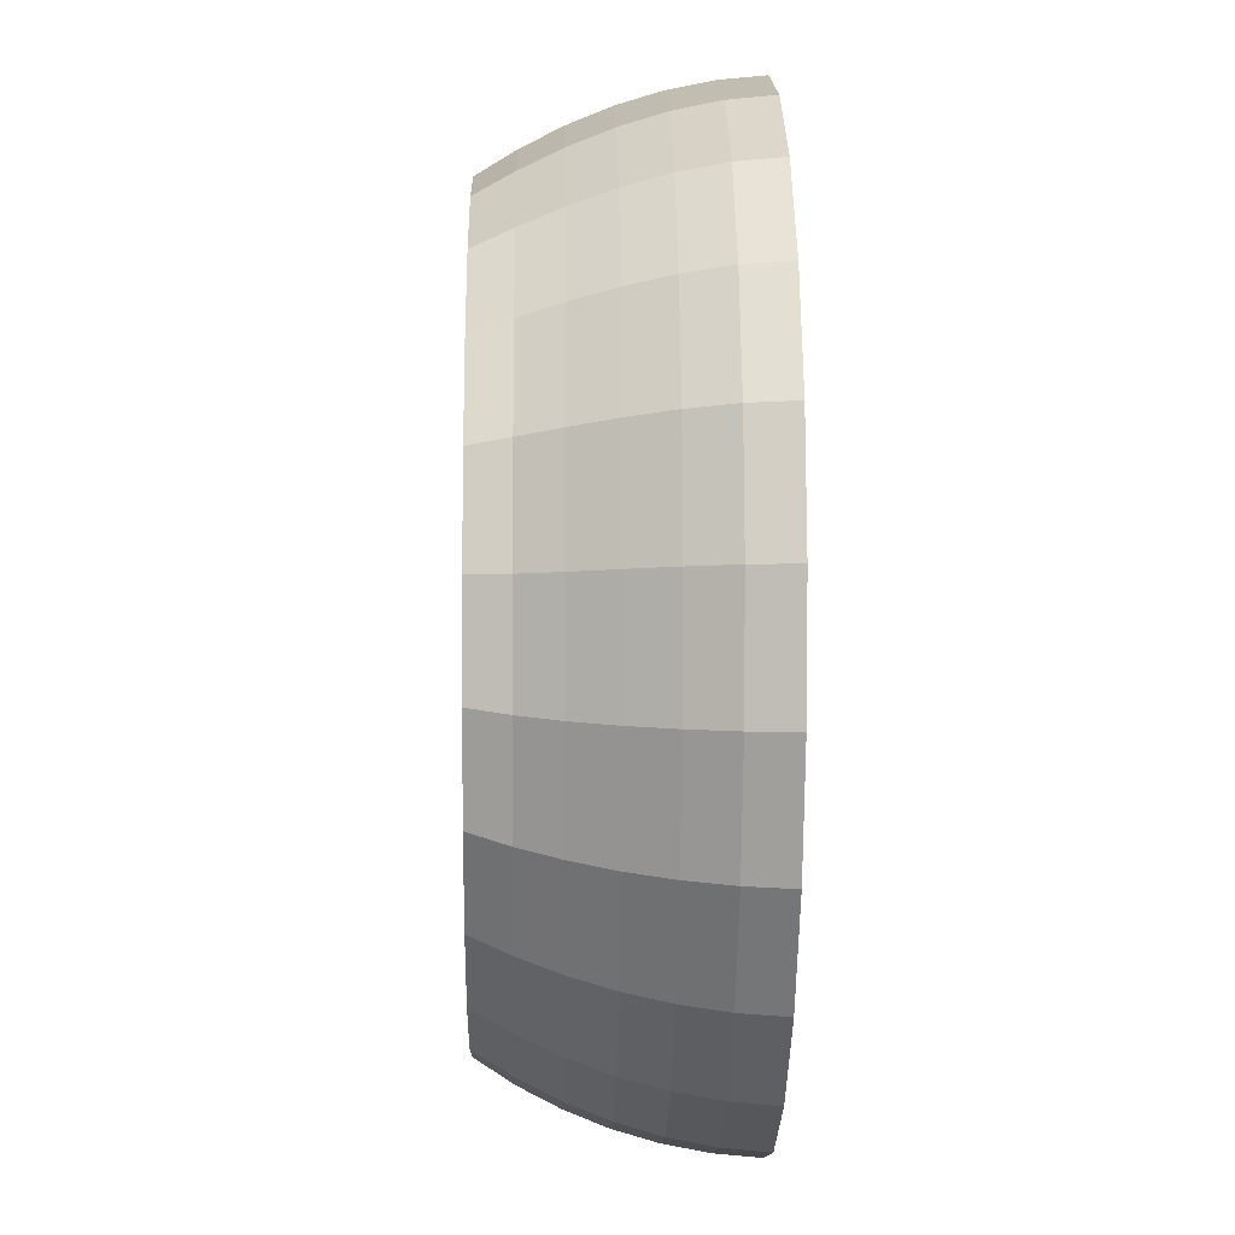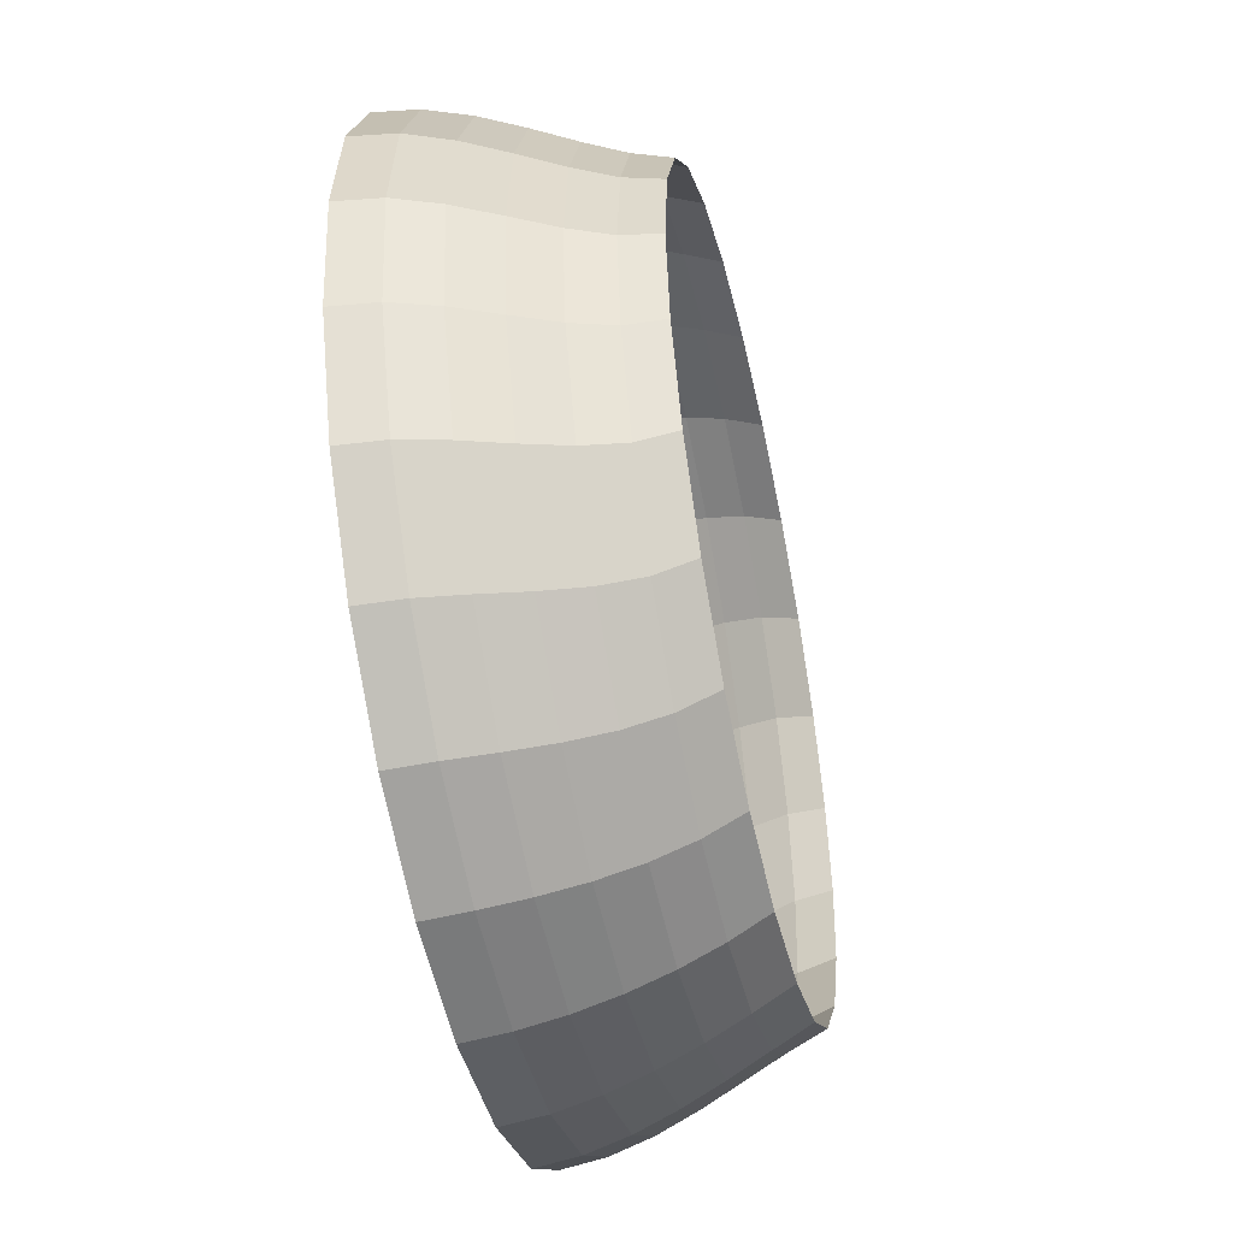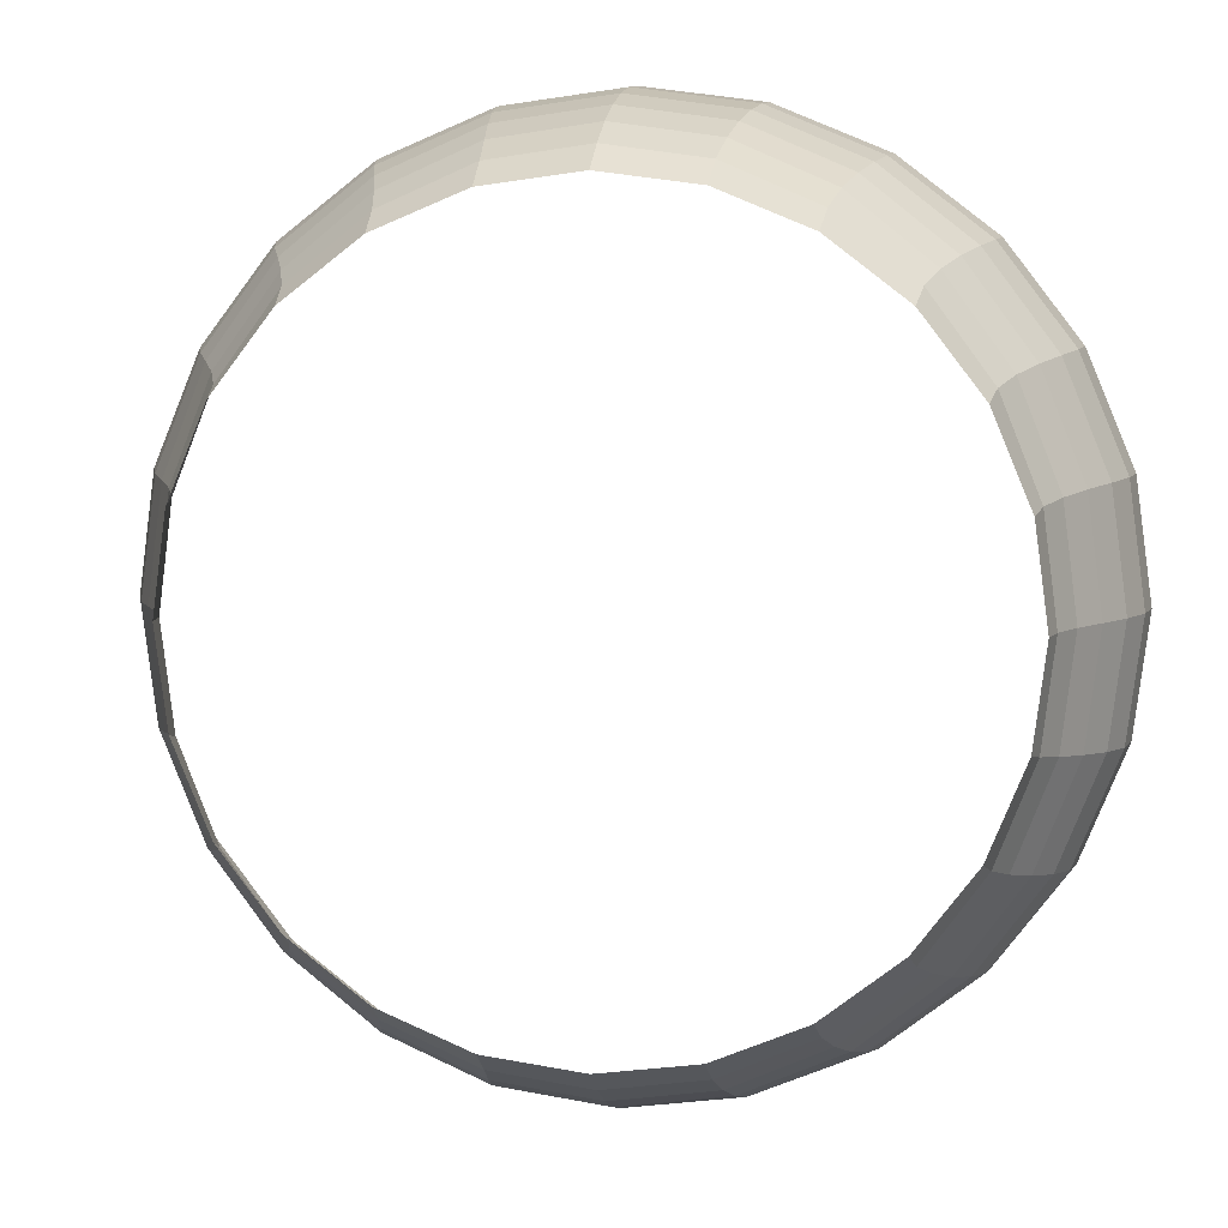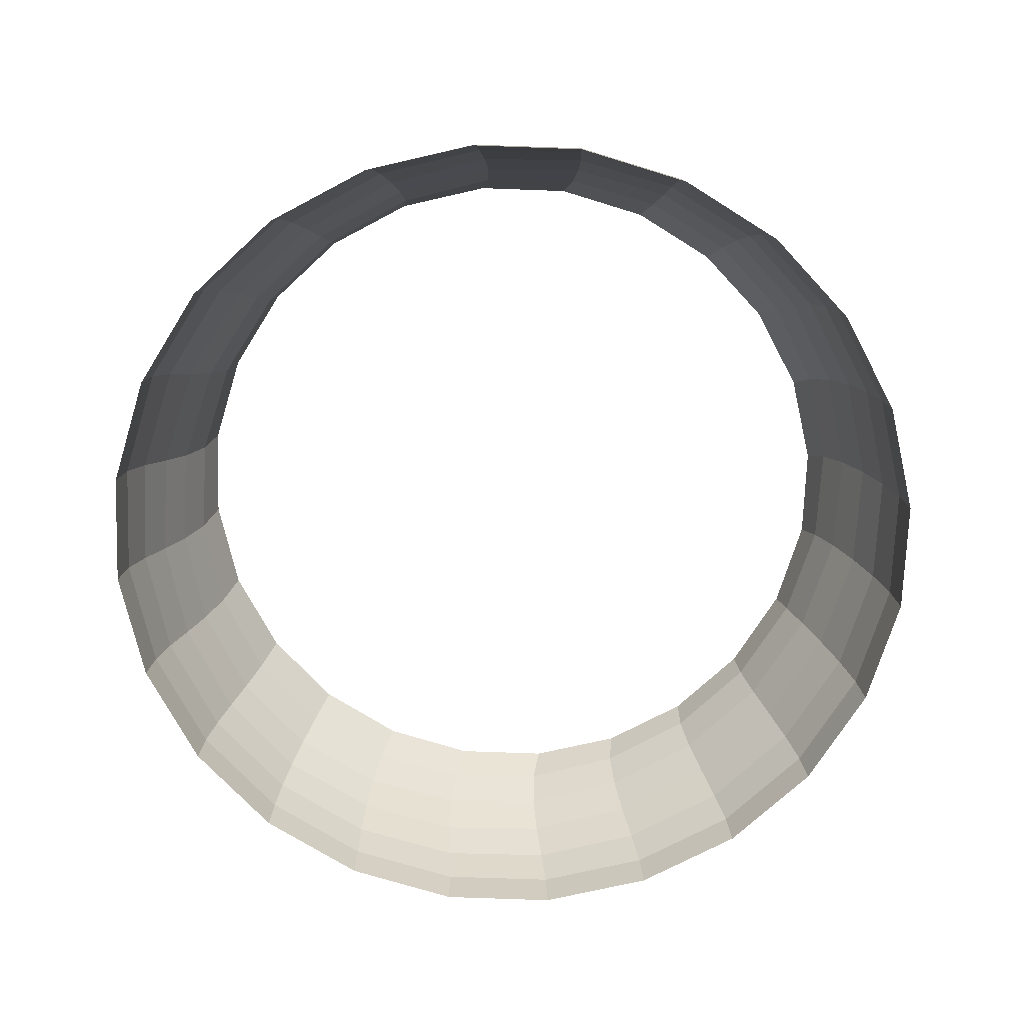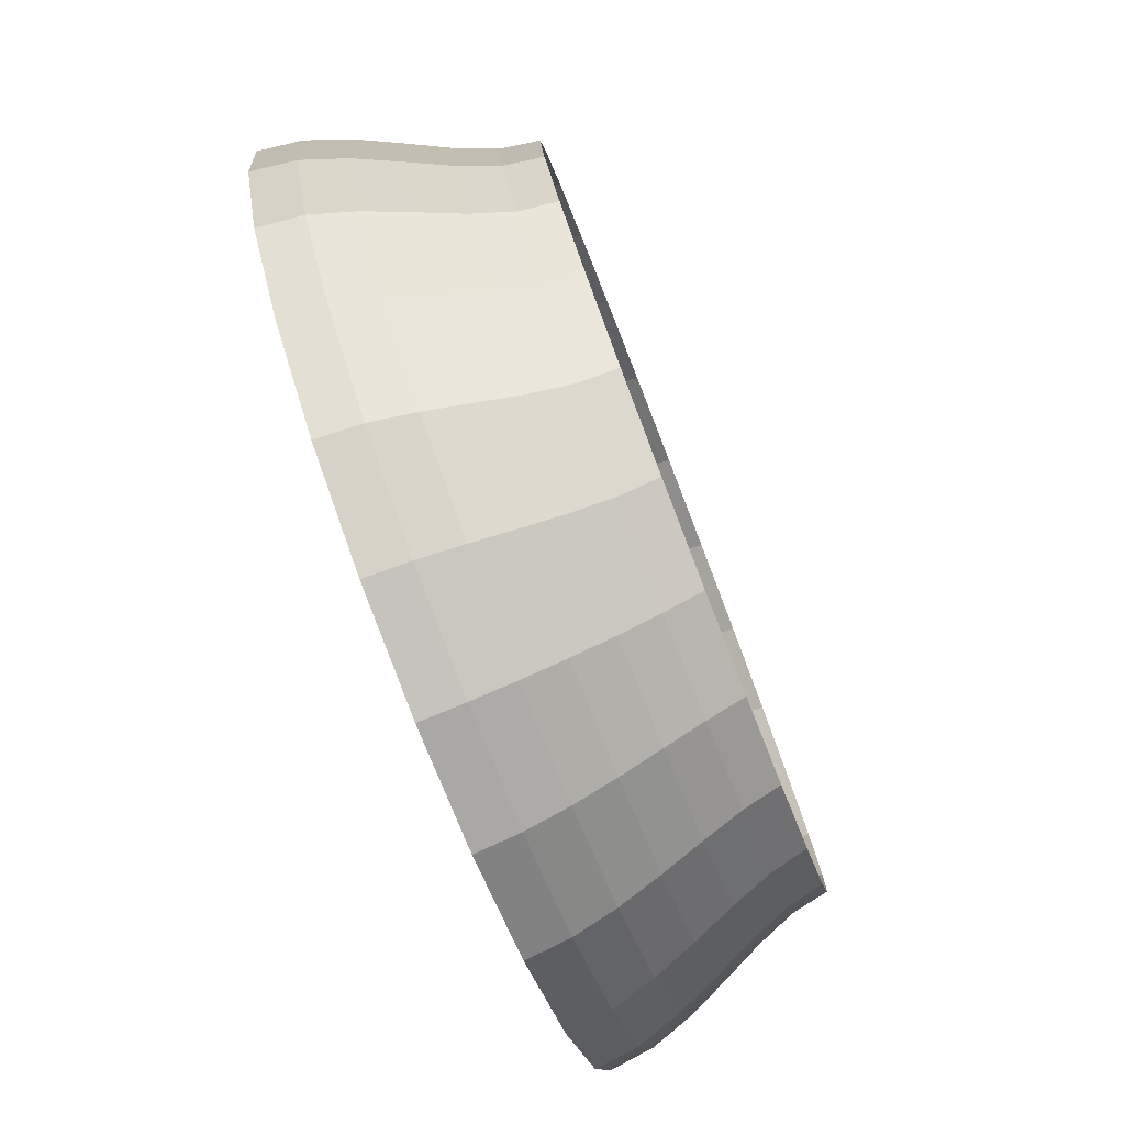
<metadata>
{"format":"obj","ext":"obj","renderer":"f3d","projection":"perspective","resolution":1024,"background":"white","views":[{"elev":-4.8,"azim":-91.4,"up":"+Z"},{"elev":-49.2,"azim":102.7,"up":"+Z"},{"elev":6.0,"azim":-170.6,"up":"+Z"},{"elev":-72.5,"azim":-39.6,"up":"+Y"},{"elev":-79.8,"azim":111.2,"up":"+Z"}]}
</metadata>
<code>
o mesh8/mesh8-geometry#mesh8-geometry
v -0.07067 0.2889 -0.4548
v -0.01141 0.2667 -0.4647
v -0.07149 0.2667 -0.4568
v -0.01141 0.2889 -0.4627
v -0.1259 0.2889 -0.4318
v -0.06861 0.3107 -0.4508
v 0.04868 0.2667 -0.4568
v -0.1275 0.2667 -0.4336
v -0.1219 0.3107 -0.4281
v -0.01141 0.3107 -0.4585
v 0.04786 0.2889 -0.4548
v -0.1733 0.2889 -0.3952
v -0.1677 0.3107 -0.3922
v -0.06593 0.332 -0.4447
v -0.1167 0.332 -0.4227
v 0.1031 0.2889 -0.4318
v -0.1756 0.2667 -0.3967
v -0.1604 0.332 -0.3877
v -0.01141 0.332 -0.4522
v 0.0458 0.3107 -0.4508
v 0.1047 0.2667 -0.4336
v 0.0991 0.3107 -0.4281
v -0.2097 0.2889 -0.3476
v -0.2028 0.3107 -0.3454
v -0.1938 0.332 -0.3422
v -0.06325 0.3527 -0.4367
v -0.1116 0.3527 -0.4155
v -0.1531 0.3527 -0.3818
v 0.1505 0.2889 -0.3952
v 0.1449 0.3107 -0.3922
v -0.2125 0.2667 -0.3487
v -0.1849 0.3527 -0.3381
v -0.01141 0.3527 -0.444
v 0.04312 0.332 -0.4447
v 0.09393 0.332 -0.4227
v 0.1528 0.2667 -0.3967
v 0.1376 0.332 -0.3877
v -0.2326 0.2889 -0.2921
v -0.2249 0.3107 -0.291
v -0.2149 0.332 -0.2893
v -0.2049 0.3527 -0.2872
v -0.06119 0.3725 -0.4269
v -0.1076 0.3725 -0.4067
v -0.1474 0.3725 -0.3747
v -0.178 0.3725 -0.333
v 0.1869 0.2889 -0.3476
v 0.18 0.3107 -0.3454
v 0.171 0.332 -0.3422
v -0.2356 0.2667 -0.2927
v -0.1972 0.3725 -0.2846
v -0.01141 0.3725 -0.4338
v 0.04044 0.3527 -0.4367
v 0.08876 0.3527 -0.4155
v 0.1302 0.3527 -0.3818
v 0.1896 0.2667 -0.3487
v 0.1621 0.3527 -0.3381
v -0.2404 0.2889 -0.2326
v -0.2324 0.3107 -0.2326
v -0.2221 0.332 -0.2326
v -0.2117 0.3527 -0.2326
v -0.2038 0.3725 -0.2326
v -0.06037 0.3911 -0.4153
v -0.106 0.3911 -0.3964
v -0.1452 0.3911 -0.3663
v -0.1752 0.3911 -0.3272
v -0.1941 0.3911 -0.2815
v 0.2098 0.2889 -0.2921
v 0.2021 0.3107 -0.291
v 0.1921 0.332 -0.2893
v 0.1821 0.3527 -0.2872
v -0.2436 0.2667 -0.2326
v -0.2006 0.3911 -0.2326
v -0.01141 0.3911 -0.4218
v 0.03838 0.3725 -0.4269
v 0.08478 0.3725 -0.4067
v 0.1246 0.3725 -0.3747
v 0.1552 0.3725 -0.333
v 0.2128 0.2667 -0.2927
v 0.1744 0.3725 -0.2846
v -0.2326 0.2889 -0.173
v -0.2249 0.3107 -0.1742
v -0.2149 0.332 -0.1758
v -0.2049 0.3527 -0.178
v -0.1972 0.3725 -0.1806
v -0.1941 0.3911 -0.1836
v 0.03756 0.3911 -0.4153
v 0.2176 0.2889 -0.2326
v 0.2096 0.3107 -0.2326
v 0.1993 0.332 -0.2326
v 0.1889 0.3527 -0.2326
v 0.181 0.3725 -0.2326
v -0.2356 0.2667 -0.1725
v 0.08319 0.3911 -0.3964
v 0.1224 0.3911 -0.3663
v 0.1524 0.3911 -0.3272
v 0.1713 0.3911 -0.2815
v 0.2207 0.2667 -0.2326
v 0.1778 0.3911 -0.2326
v -0.2097 0.2889 -0.1176
v -0.2028 0.3107 -0.1197
v -0.1938 0.332 -0.1229
v -0.1849 0.3527 -0.1271
v -0.178 0.3725 -0.1321
v -0.1752 0.3911 -0.138
v 0.2098 0.2889 -0.173
v 0.2021 0.3107 -0.1742
v 0.1921 0.332 -0.1758
v 0.1821 0.3527 -0.178
v 0.1744 0.3725 -0.1806
v 0.1713 0.3911 -0.1836
v -0.2125 0.2667 -0.1165
v 0.2128 0.2667 -0.1725
v -0.1733 0.2889 -0.06991
v -0.1677 0.3107 -0.07293
v -0.1604 0.332 -0.07743
v -0.1531 0.3527 -0.08331
v -0.1474 0.3725 -0.09047
v -0.1452 0.3911 -0.09881
v 0.1869 0.2889 -0.1176
v 0.18 0.3107 -0.1197
v 0.171 0.332 -0.1229
v 0.1621 0.3527 -0.1271
v 0.1552 0.3725 -0.1321
v 0.1524 0.3911 -0.138
v -0.1756 0.2667 -0.06842
v 0.1896 0.2667 -0.1165
v -0.1275 0.2667 -0.03153
v -0.1259 0.2889 -0.03333
v -0.1219 0.3107 -0.03701
v -0.1167 0.332 -0.04247
v -0.1116 0.3527 -0.04965
v -0.1076 0.3725 -0.05844
v 0.1505 0.2889 -0.06991
v 0.1449 0.3107 -0.07293
v 0.1376 0.332 -0.07743
v 0.1302 0.3527 -0.08331
v 0.1246 0.3725 -0.09047
v 0.1224 0.3911 -0.09881
v -0.106 0.3911 -0.06874
v 0.1528 0.2667 -0.06842
v -0.07149 0.2667 -0.008335
v -0.07067 0.2889 -0.01034
v -0.06861 0.3107 -0.0144
v -0.06593 0.332 -0.02045
v -0.06325 0.3527 -0.02843
v -0.06119 0.3725 -0.03827
v 0.1047 0.2667 -0.03153
v 0.1031 0.2889 -0.03333
v 0.0991 0.3107 -0.03701
v 0.09393 0.332 -0.04247
v 0.08876 0.3527 -0.04965
v 0.08478 0.3725 -0.05844
v -0.06037 0.3911 -0.04984
v 0.08318 0.3911 -0.06874
v -0.01141 0.2667 -0.000424
v -0.01141 0.2889 -0.002495
v -0.01141 0.3107 -0.006672
v -0.01141 0.332 -0.01292
v -0.01141 0.3527 -0.02117
v -0.01141 0.3725 -0.03136
v 0.04868 0.2667 -0.008335
v 0.04786 0.2889 -0.01034
v 0.0458 0.3107 -0.0144
v 0.04312 0.332 -0.02045
v 0.04044 0.3527 -0.02843
v 0.03838 0.3725 -0.03827
v -0.01141 0.3911 -0.0434
v 0.03756 0.3911 -0.04984
f 1 2 3
f 2 1 4
f 3 2 1
f 4 1 2
f 3 5 1
f 1 5 3
f 6 4 1
f 1 4 6
f 7 4 2
f 2 4 7
f 5 3 8
f 8 3 5
f 9 1 5
f 5 1 9
f 4 6 10
f 10 6 4
f 1 9 6
f 6 9 1
f 4 7 11
f 11 7 4
f 8 12 5
f 5 12 8
f 5 13 9
f 9 13 5
f 14 10 6
f 6 10 14
f 11 10 4
f 4 10 11
f 15 6 9
f 9 6 15
f 7 16 11
f 11 16 7
f 12 8 17
f 17 8 12
f 13 5 12
f 12 5 13
f 18 9 13
f 13 9 18
f 10 14 19
f 19 14 10
f 6 15 14
f 14 15 6
f 10 11 20
f 20 11 10
f 9 18 15
f 15 18 9
f 16 7 21
f 21 7 16
f 22 11 16
f 16 11 22
f 17 23 12
f 12 23 17
f 12 24 13
f 13 24 12
f 13 25 18
f 18 25 13
f 26 19 14
f 14 19 26
f 20 19 10
f 10 19 20
f 27 14 15
f 15 14 27
f 11 22 20
f 20 22 11
f 28 15 18
f 18 15 28
f 21 29 16
f 16 29 21
f 16 30 22
f 22 30 16
f 23 17 31
f 31 17 23
f 24 12 23
f 23 12 24
f 25 13 24
f 24 13 25
f 32 18 25
f 25 18 32
f 19 26 33
f 33 26 19
f 14 27 26
f 26 27 14
f 19 20 34
f 34 20 19
f 15 28 27
f 27 28 15
f 35 20 22
f 22 20 35
f 18 32 28
f 28 32 18
f 29 21 36
f 36 21 29
f 30 16 29
f 29 16 30
f 37 22 30
f 30 22 37
f 31 38 23
f 23 38 31
f 23 39 24
f 24 39 23
f 24 40 25
f 25 40 24
f 25 41 32
f 32 41 25
f 42 33 26
f 26 33 42
f 34 33 19
f 19 33 34
f 43 26 27
f 27 26 43
f 20 35 34
f 34 35 20
f 44 27 28
f 28 27 44
f 22 37 35
f 35 37 22
f 45 28 32
f 32 28 45
f 36 46 29
f 29 46 36
f 29 47 30
f 30 47 29
f 30 48 37
f 37 48 30
f 38 31 49
f 49 31 38
f 39 23 38
f 38 23 39
f 40 24 39
f 39 24 40
f 41 25 40
f 40 25 41
f 50 32 41
f 41 32 50
f 33 42 51
f 51 42 33
f 26 43 42
f 42 43 26
f 33 34 52
f 52 34 33
f 27 44 43
f 43 44 27
f 53 34 35
f 35 34 53
f 28 45 44
f 44 45 28
f 54 35 37
f 37 35 54
f 32 50 45
f 45 50 32
f 46 36 55
f 55 36 46
f 47 29 46
f 46 29 47
f 48 30 47
f 47 30 48
f 56 37 48
f 48 37 56
f 49 57 38
f 38 57 49
f 38 58 39
f 39 58 38
f 39 59 40
f 40 59 39
f 40 60 41
f 41 60 40
f 41 61 50
f 50 61 41
f 62 51 42
f 42 51 62
f 52 51 33
f 33 51 52
f 63 42 43
f 43 42 63
f 34 53 52
f 52 53 34
f 64 43 44
f 44 43 64
f 35 54 53
f 53 54 35
f 65 44 45
f 45 44 65
f 37 56 54
f 54 56 37
f 66 45 50
f 50 45 66
f 55 67 46
f 46 67 55
f 46 68 47
f 47 68 46
f 47 69 48
f 48 69 47
f 48 70 56
f 56 70 48
f 57 49 71
f 71 49 57
f 58 38 57
f 57 38 58
f 59 39 58
f 58 39 59
f 60 40 59
f 59 40 60
f 61 41 60
f 60 41 61
f 72 50 61
f 61 50 72
f 51 62 73
f 73 62 51
f 42 63 62
f 62 63 42
f 51 52 74
f 74 52 51
f 43 64 63
f 63 64 43
f 75 52 53
f 53 52 75
f 44 65 64
f 64 65 44
f 76 53 54
f 54 53 76
f 45 66 65
f 65 66 45
f 77 54 56
f 56 54 77
f 50 72 66
f 66 72 50
f 67 55 78
f 78 55 67
f 68 46 67
f 67 46 68
f 69 47 68
f 68 47 69
f 70 48 69
f 69 48 70
f 79 56 70
f 70 56 79
f 71 80 57
f 57 80 71
f 57 81 58
f 58 81 57
f 58 82 59
f 59 82 58
f 59 83 60
f 60 83 59
f 60 84 61
f 61 84 60
f 61 85 72
f 72 85 61
f 51 86 73
f 73 86 51
f 52 75 74
f 74 75 52
f 86 51 74
f 74 51 86
f 53 76 75
f 75 76 53
f 54 77 76
f 76 77 54
f 56 79 77
f 77 79 56
f 78 87 67
f 67 87 78
f 67 88 68
f 68 88 67
f 68 89 69
f 69 89 68
f 69 90 70
f 70 90 69
f 70 91 79
f 79 91 70
f 80 71 92
f 92 71 80
f 81 57 80
f 80 57 81
f 82 58 81
f 81 58 82
f 83 59 82
f 82 59 83
f 84 60 83
f 83 60 84
f 85 61 84
f 84 61 85
f 93 74 75
f 75 74 93
f 74 93 86
f 86 93 74
f 94 75 76
f 76 75 94
f 95 76 77
f 77 76 95
f 96 77 79
f 79 77 96
f 87 78 97
f 97 78 87
f 88 67 87
f 87 67 88
f 89 68 88
f 88 68 89
f 90 69 89
f 89 69 90
f 91 70 90
f 90 70 91
f 98 79 91
f 91 79 98
f 92 99 80
f 80 99 92
f 80 100 81
f 81 100 80
f 81 101 82
f 82 101 81
f 82 102 83
f 83 102 82
f 83 103 84
f 84 103 83
f 84 104 85
f 85 104 84
f 75 94 93
f 93 94 75
f 76 95 94
f 94 95 76
f 77 96 95
f 95 96 77
f 79 98 96
f 96 98 79
f 97 105 87
f 87 105 97
f 87 106 88
f 88 106 87
f 88 107 89
f 89 107 88
f 89 108 90
f 90 108 89
f 90 109 91
f 91 109 90
f 91 110 98
f 98 110 91
f 99 92 111
f 111 92 99
f 100 80 99
f 99 80 100
f 101 81 100
f 100 81 101
f 102 82 101
f 101 82 102
f 103 83 102
f 102 83 103
f 104 84 103
f 103 84 104
f 105 97 112
f 112 97 105
f 106 87 105
f 105 87 106
f 107 88 106
f 106 88 107
f 108 89 107
f 107 89 108
f 109 90 108
f 108 90 109
f 110 91 109
f 109 91 110
f 111 113 99
f 99 113 111
f 99 114 100
f 100 114 99
f 100 115 101
f 101 115 100
f 101 116 102
f 102 116 101
f 102 117 103
f 103 117 102
f 103 118 104
f 104 118 103
f 112 119 105
f 105 119 112
f 105 120 106
f 106 120 105
f 106 121 107
f 107 121 106
f 107 122 108
f 108 122 107
f 108 123 109
f 109 123 108
f 109 124 110
f 110 124 109
f 113 111 125
f 125 111 113
f 114 99 113
f 113 99 114
f 115 100 114
f 114 100 115
f 116 101 115
f 115 101 116
f 117 102 116
f 116 102 117
f 118 103 117
f 117 103 118
f 119 112 126
f 126 112 119
f 120 105 119
f 119 105 120
f 121 106 120
f 120 106 121
f 122 107 121
f 121 107 122
f 123 108 122
f 122 108 123
f 124 109 123
f 123 109 124
f 127 113 125
f 125 113 127
f 128 114 113
f 113 114 128
f 129 115 114
f 114 115 129
f 130 116 115
f 115 116 130
f 131 117 116
f 116 117 131
f 132 118 117
f 117 118 132
f 126 133 119
f 119 133 126
f 119 134 120
f 120 134 119
f 120 135 121
f 121 135 120
f 121 136 122
f 122 136 121
f 122 137 123
f 123 137 122
f 123 138 124
f 124 138 123
f 113 127 128
f 128 127 113
f 114 128 129
f 129 128 114
f 115 129 130
f 130 129 115
f 116 130 131
f 131 130 116
f 117 131 132
f 132 131 117
f 118 132 139
f 139 132 118
f 133 126 140
f 140 126 133
f 134 119 133
f 133 119 134
f 135 120 134
f 134 120 135
f 136 121 135
f 135 121 136
f 137 122 136
f 136 122 137
f 138 123 137
f 137 123 138
f 141 128 127
f 127 128 141
f 142 129 128
f 128 129 142
f 143 130 129
f 129 130 143
f 144 131 130
f 130 131 144
f 145 132 131
f 131 132 145
f 146 139 132
f 132 139 146
f 147 133 140
f 140 133 147
f 148 134 133
f 133 134 148
f 149 135 134
f 134 135 149
f 150 136 135
f 135 136 150
f 151 137 136
f 136 137 151
f 152 138 137
f 137 138 152
f 128 141 142
f 142 141 128
f 129 142 143
f 143 142 129
f 130 143 144
f 144 143 130
f 131 144 145
f 145 144 131
f 132 145 146
f 146 145 132
f 139 146 153
f 153 146 139
f 133 147 148
f 148 147 133
f 134 148 149
f 149 148 134
f 135 149 150
f 150 149 135
f 136 150 151
f 151 150 136
f 137 151 152
f 152 151 137
f 138 152 154
f 154 152 138
f 155 142 141
f 141 142 155
f 156 143 142
f 142 143 156
f 157 144 143
f 143 144 157
f 158 145 144
f 144 145 158
f 159 146 145
f 145 146 159
f 160 153 146
f 146 153 160
f 161 148 147
f 147 148 161
f 162 149 148
f 148 149 162
f 163 150 149
f 149 150 163
f 164 151 150
f 150 151 164
f 165 152 151
f 151 152 165
f 166 154 152
f 152 154 166
f 142 155 156
f 156 155 142
f 143 156 157
f 157 156 143
f 144 157 158
f 158 157 144
f 145 158 159
f 159 158 145
f 146 159 160
f 160 159 146
f 153 160 167
f 167 160 153
f 148 161 162
f 162 161 148
f 149 162 163
f 163 162 149
f 150 163 164
f 164 163 150
f 151 164 165
f 165 164 151
f 152 165 166
f 166 165 152
f 154 166 168
f 168 166 154
f 156 161 155
f 155 161 156
f 157 162 156
f 156 162 157
f 158 163 157
f 157 163 158
f 159 164 158
f 158 164 159
f 160 165 159
f 159 165 160
f 167 166 160
f 160 166 167
f 161 156 162
f 162 156 161
f 162 157 163
f 163 157 162
f 163 158 164
f 164 158 163
f 164 159 165
f 165 159 164
f 165 160 166
f 166 160 165
f 166 167 168
f 168 167 166

</code>
